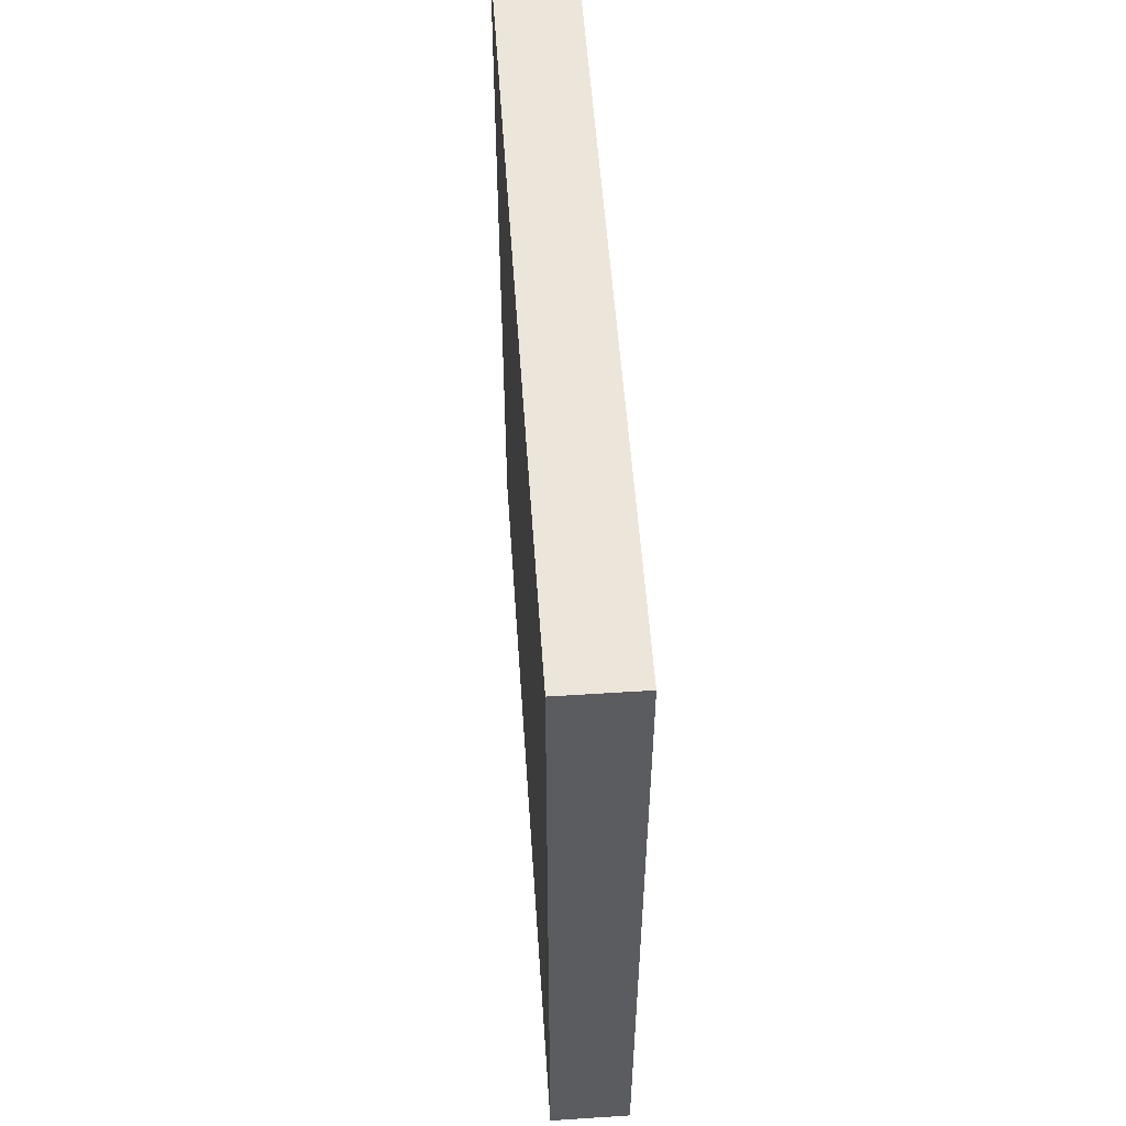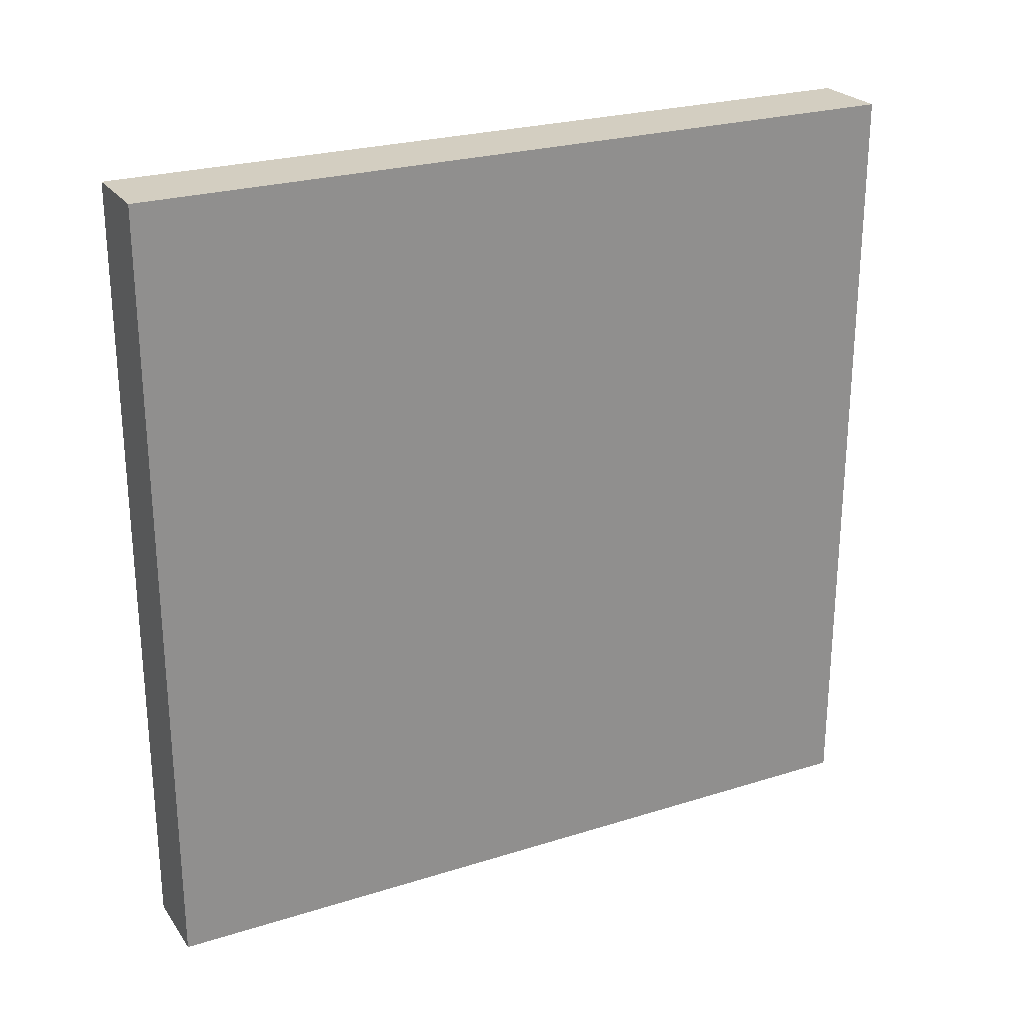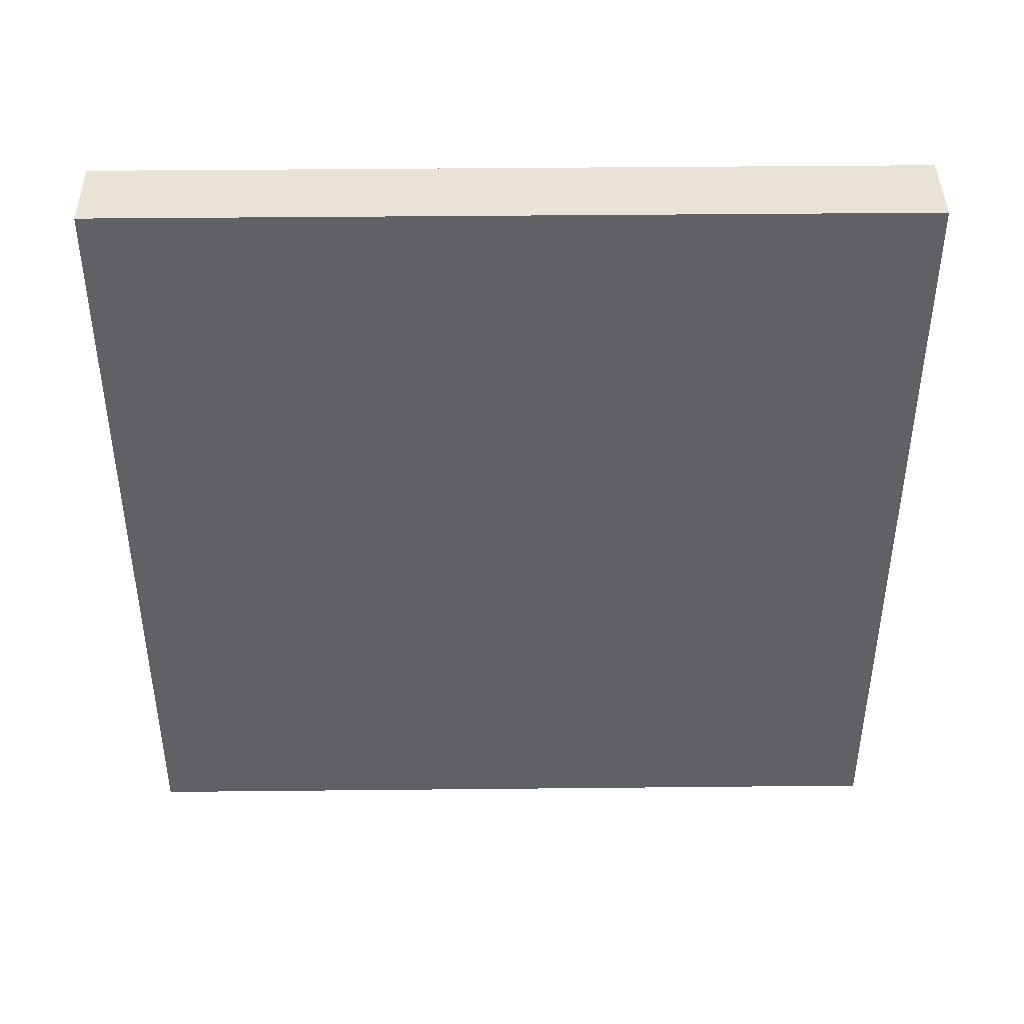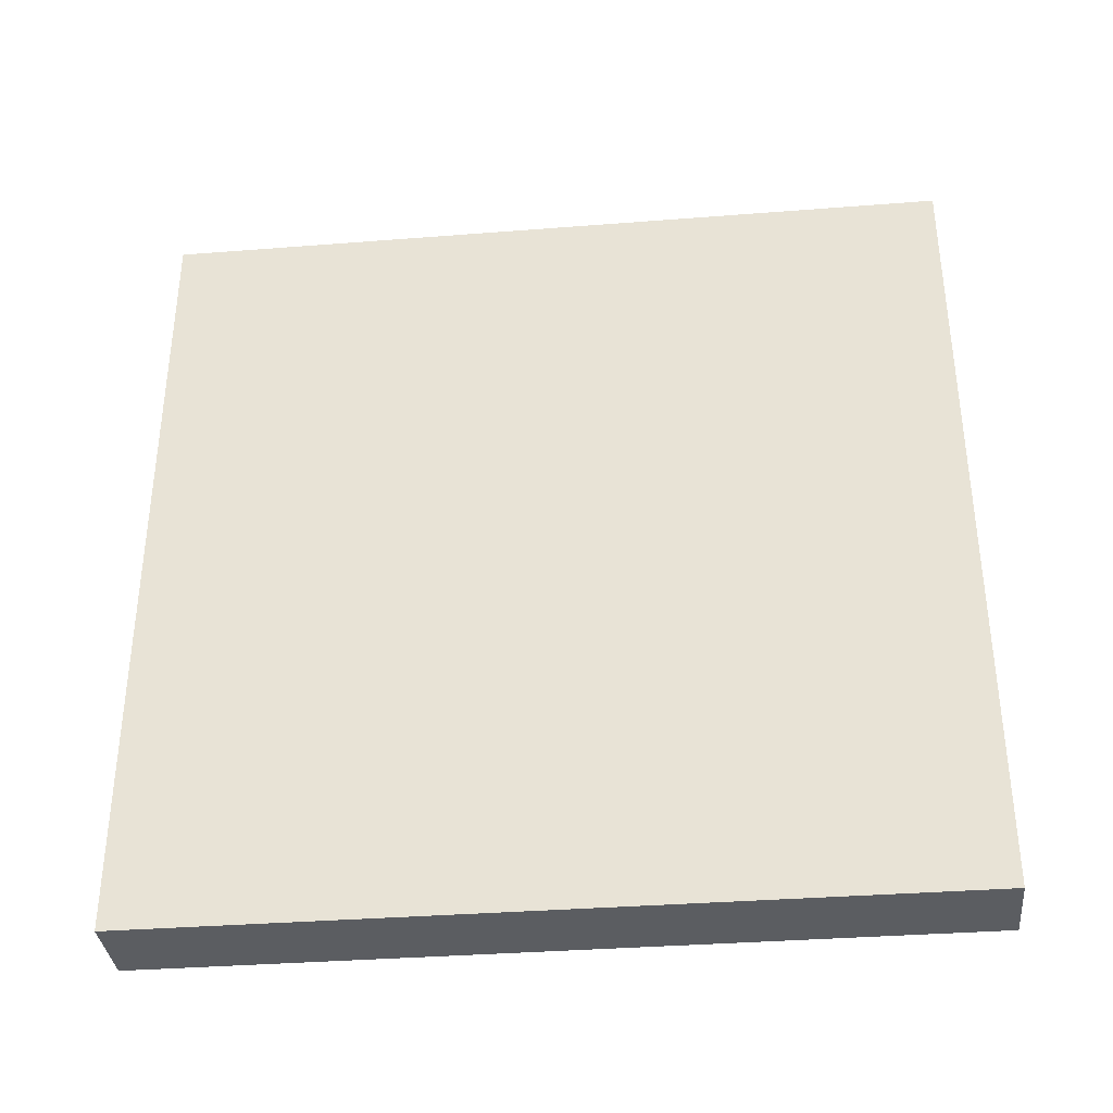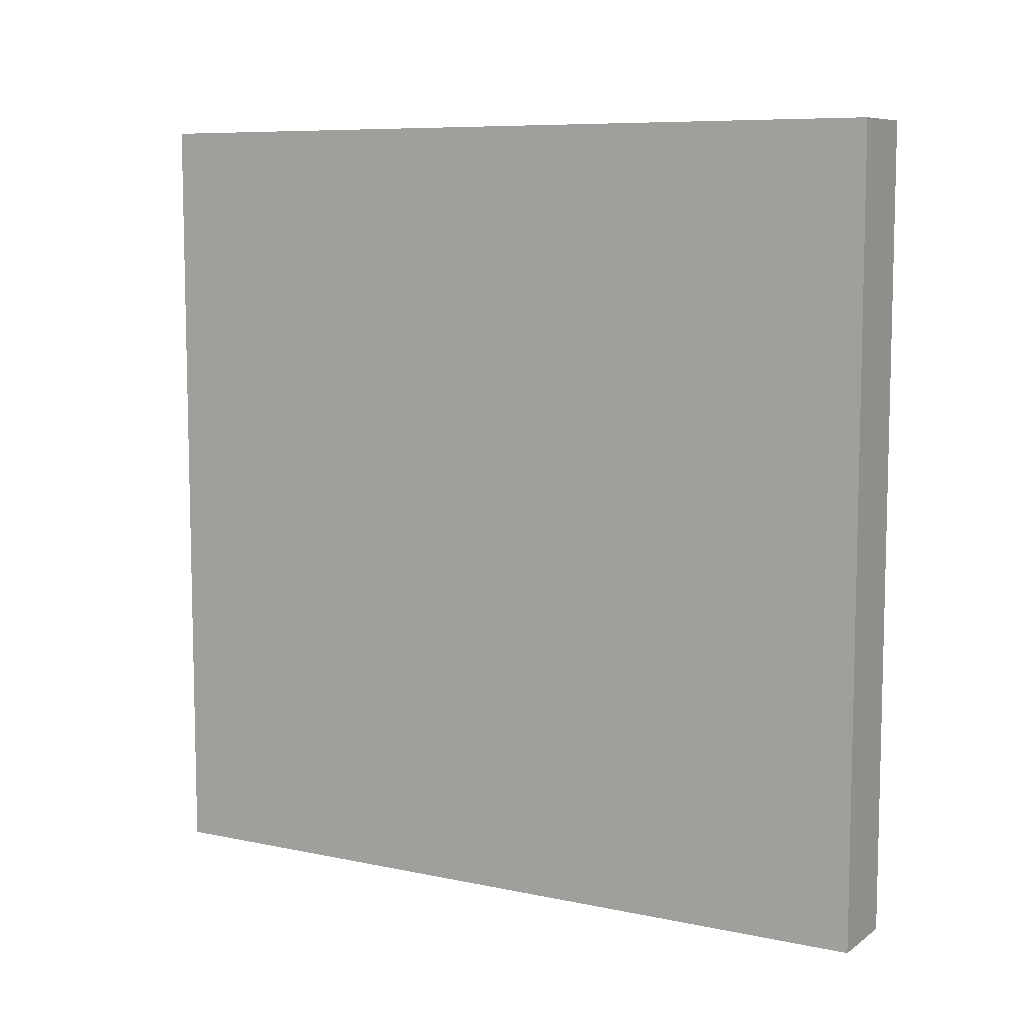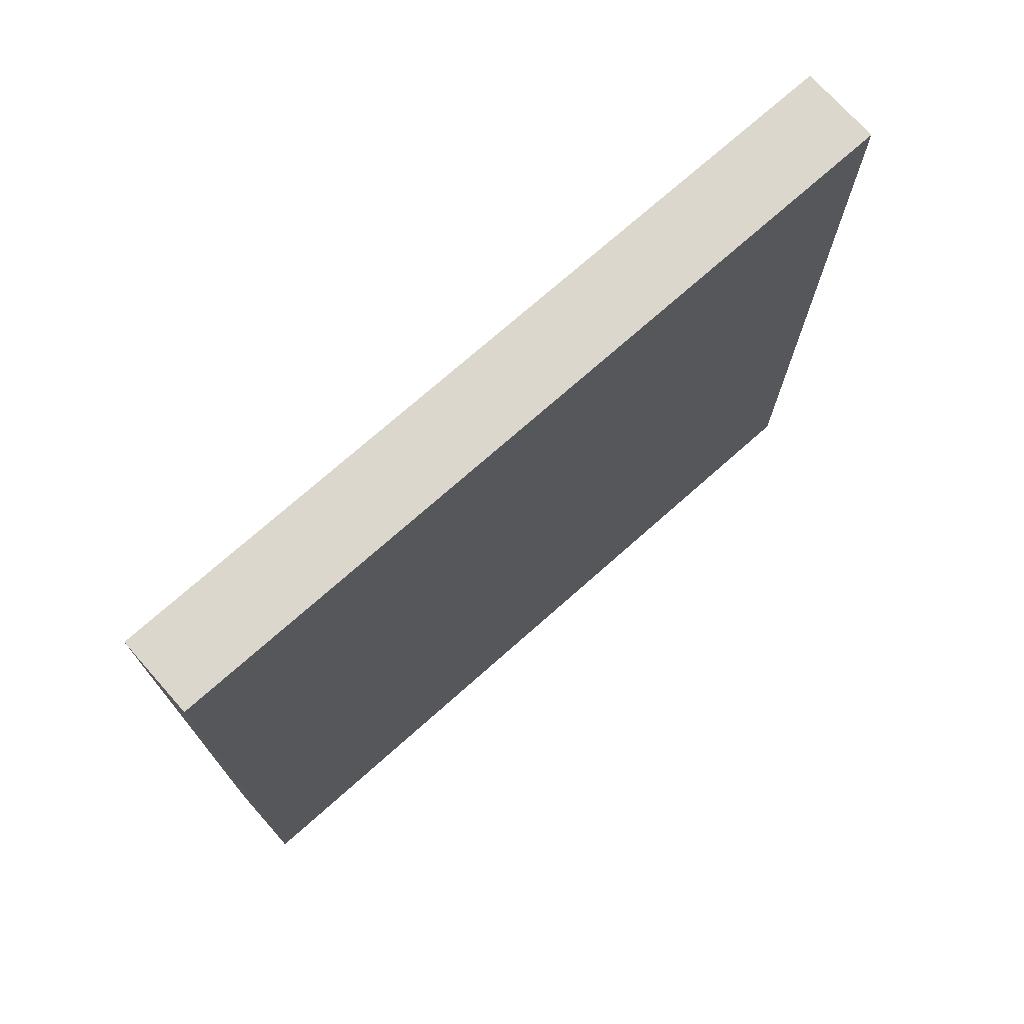
<metadata>
{"format":"obj","ext":"obj","renderer":"f3d","projection":"perspective","resolution":1024,"background":"white","views":[{"elev":54.6,"azim":-3.9,"up":"+Y"},{"elev":24.9,"azim":63.0,"up":"+Y"},{"elev":41.9,"azim":-90.7,"up":"+Z"},{"elev":-35.5,"azim":95.9,"up":"+Y"},{"elev":8.2,"azim":-60.0,"up":"+Y"},{"elev":73.1,"azim":-131.6,"up":"+Z"}]}
</metadata>
<code>
o
v 0 0 0.5
v 0 0 -0.5
v 0 0.1 0.5
v 0 0.1 -0.5
v 0 0.4 0.5
v 0 0.4 -0.5
v 0 0.7 0.5
v 0 0.7 -0.5
v 0 0.9 0.5
v 0 0.9 -0.5
v 0 1 0.5
v 0 1 -0.5
v 0.1 0 0.5
v 0.1 0 -0.5
v 0.1 0.1 0.5
v 0.1 0.1 -0.5
v 0.1 0.4 0.5
v 0.1 0.4 -0.5
v 0.1 0.7 0.5
v 0.1 0.7 -0.5
v 0.1 0.9 0.5
v 0.1 0.9 -0.5
v 0.1 1 0.5
v 0.1 1 -0.5
v 0 0 0.5
v 0 0.1 0.5
v 0 0.4 0.5
v 0 0.7 0.5
v 0 0.9 0.5
v 0 1 0.5
v 0.1 0 0.5
v 0.1 0.1 0.5
v 0.1 0.4 0.5
v 0.1 0.7 0.5
v 0.1 0.9 0.5
v 0.1 1 0.5
v 0 0 -0.5
v 0 0.1 -0.5
v 0 0.4 -0.5
v 0 0.7 -0.5
v 0 0.9 -0.5
v 0 1 -0.5
v 0.1 0 -0.5
v 0.1 0.1 -0.5
v 0.1 0.4 -0.5
v 0.1 0.7 -0.5
v 0.1 0.9 -0.5
v 0.1 1 -0.5
v 0 0 0.5
v 0.1 0 0.5
v 0 0 -0.5
v 0.1 0 -0.5
v 0 1 0.5
v 0.1 1 0.5
v 0 1 -0.5
v 0.1 1 -0.5
f 3 2 1
f 4 2 3
f 5 4 3
f 6 4 5
f 7 6 5
f 8 6 7
f 9 8 7
f 10 8 9
f 11 10 9
f 12 10 11
f 13 14 15
f 15 14 16
f 15 16 17
f 17 16 18
f 17 18 19
f 19 18 20
f 19 20 21
f 21 20 22
f 21 22 23
f 23 22 24
f 31 26 25
f 32 27 26
f 32 26 31
f 33 28 27
f 33 27 32
f 34 29 28
f 34 28 33
f 35 30 29
f 35 29 34
f 36 30 35
f 37 38 43
f 38 39 44
f 43 38 44
f 39 40 45
f 44 39 45
f 40 41 46
f 45 40 46
f 41 42 47
f 46 41 47
f 47 42 48
f 51 50 49
f 52 50 51
f 53 54 55
f 55 54 56

</code>
